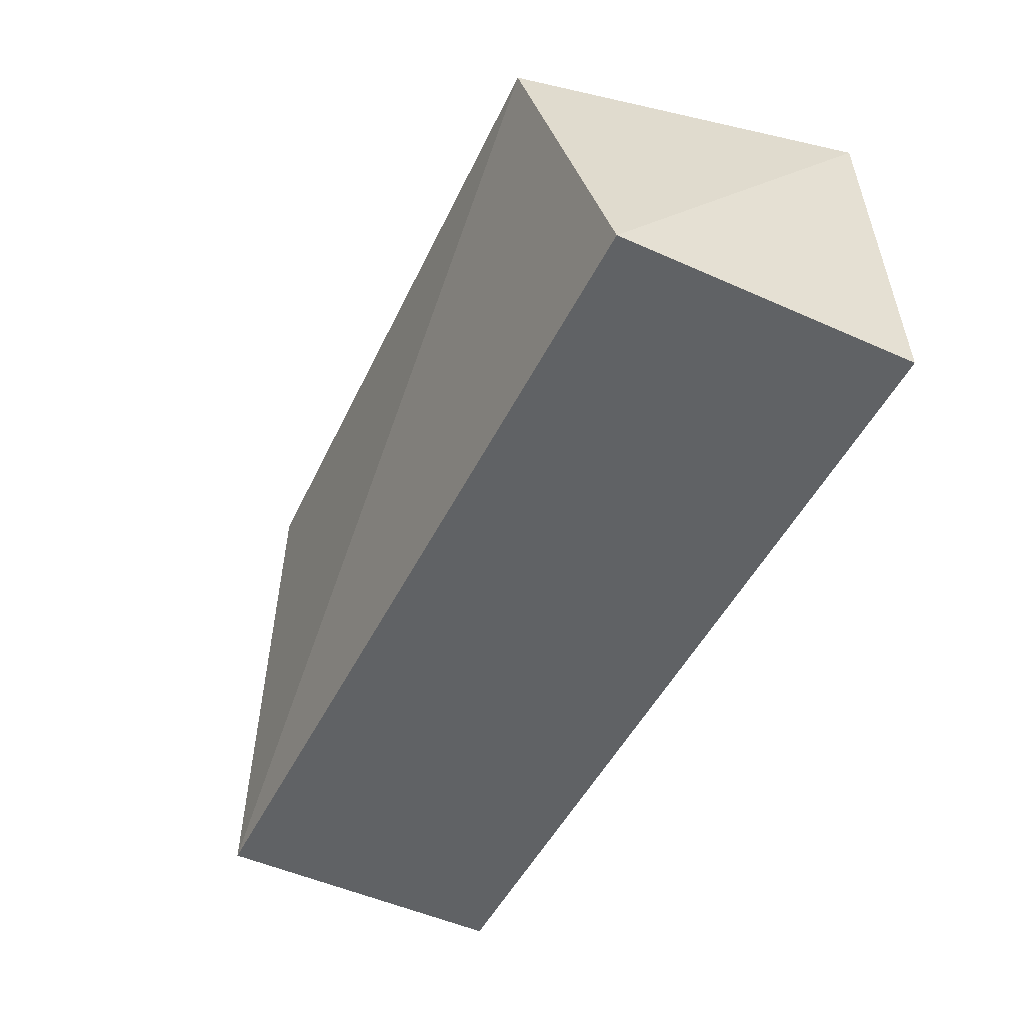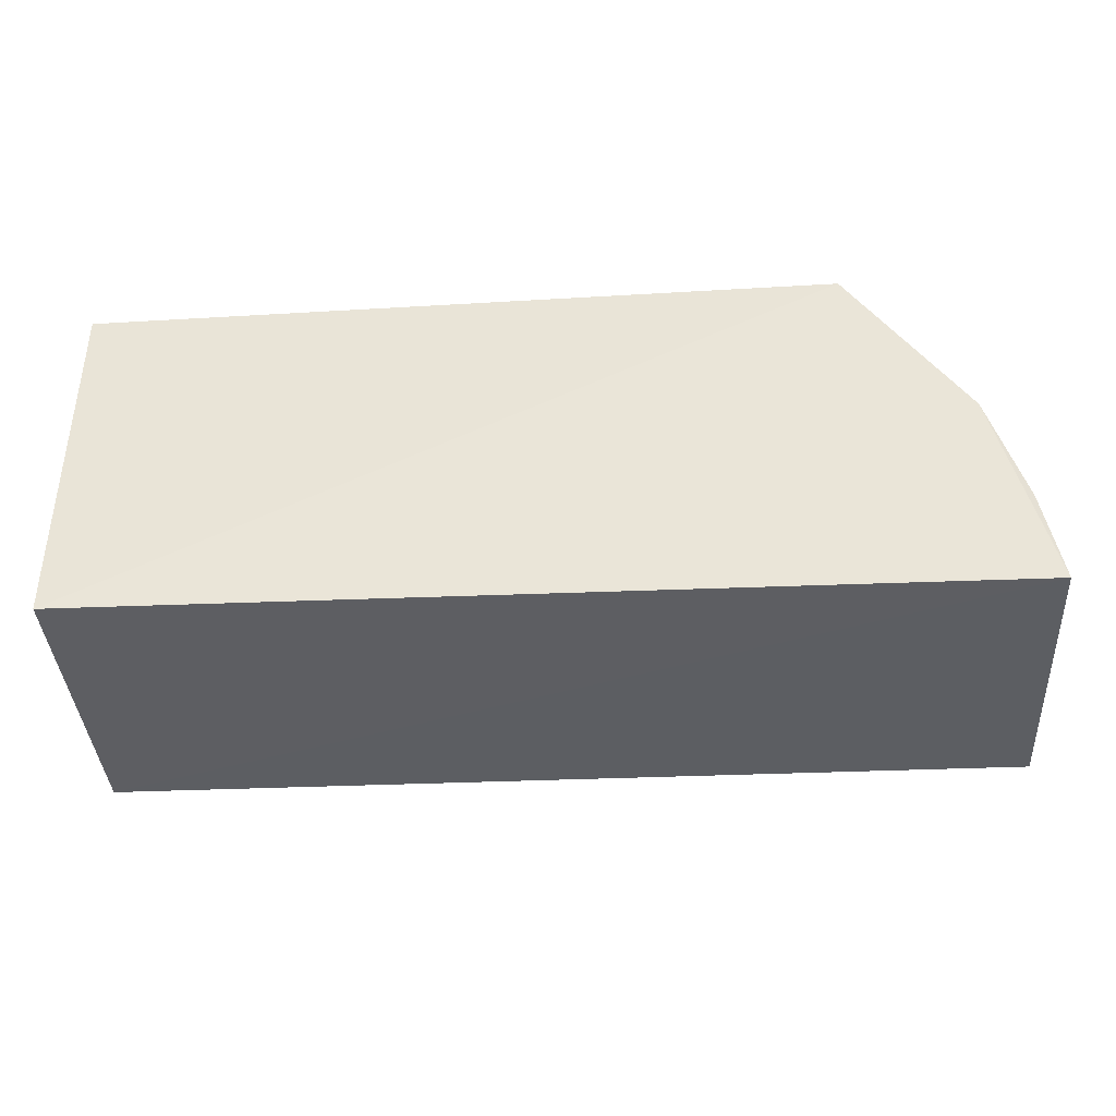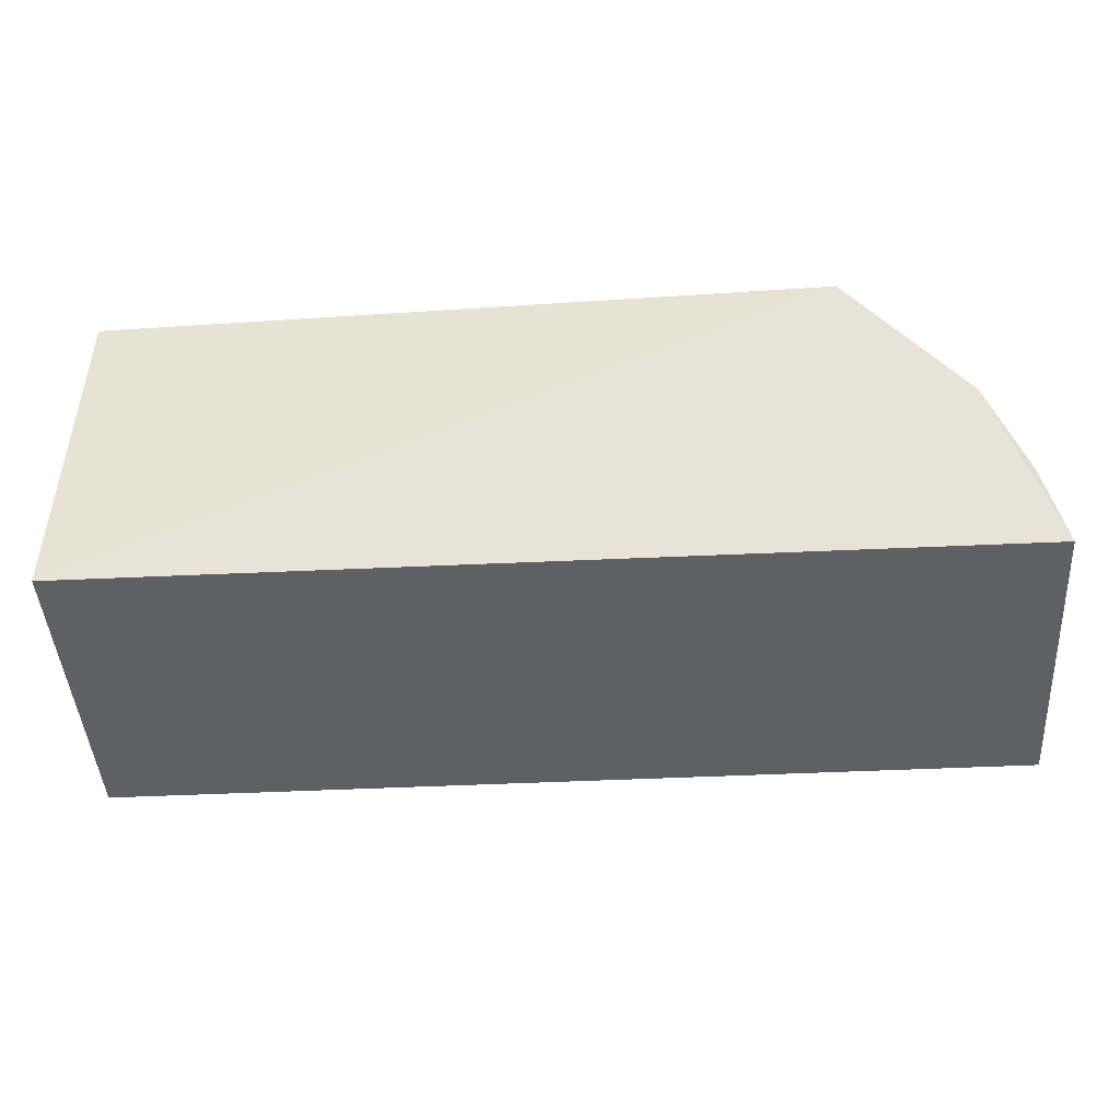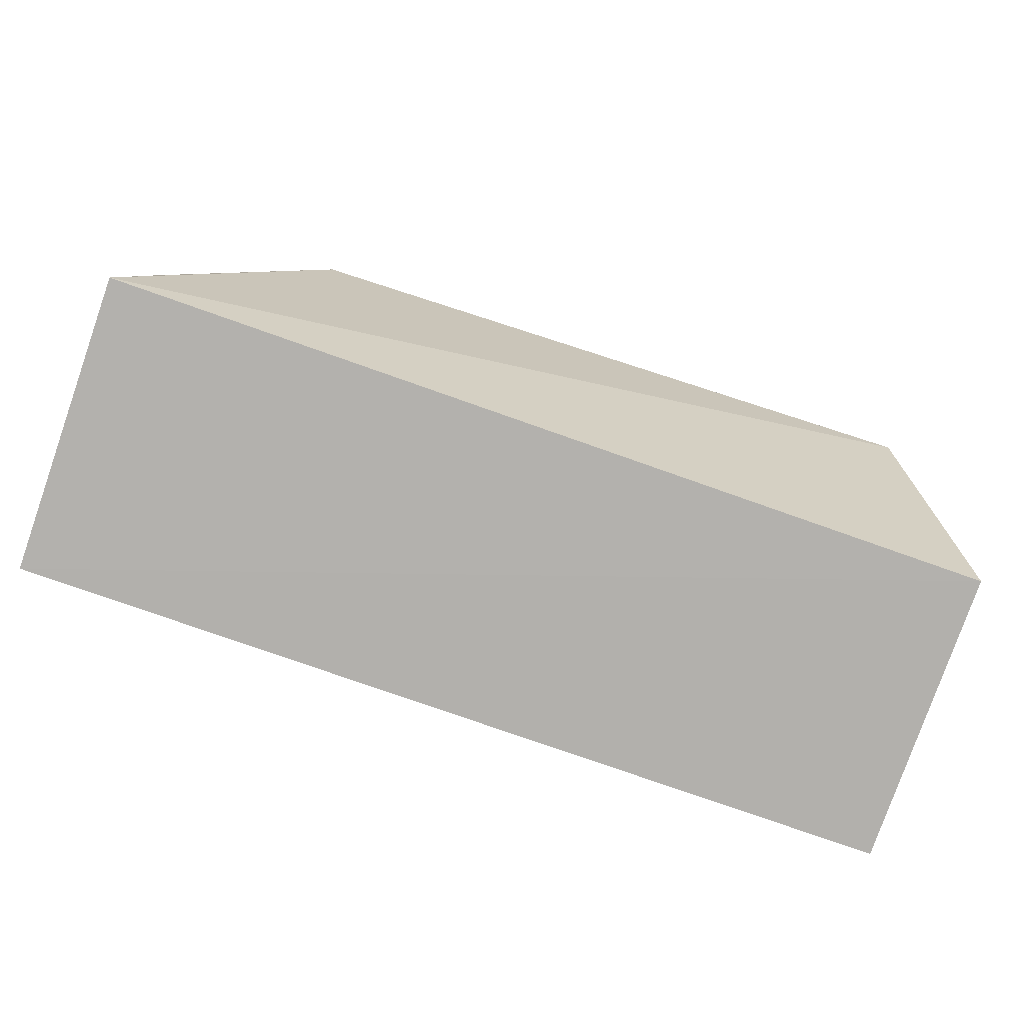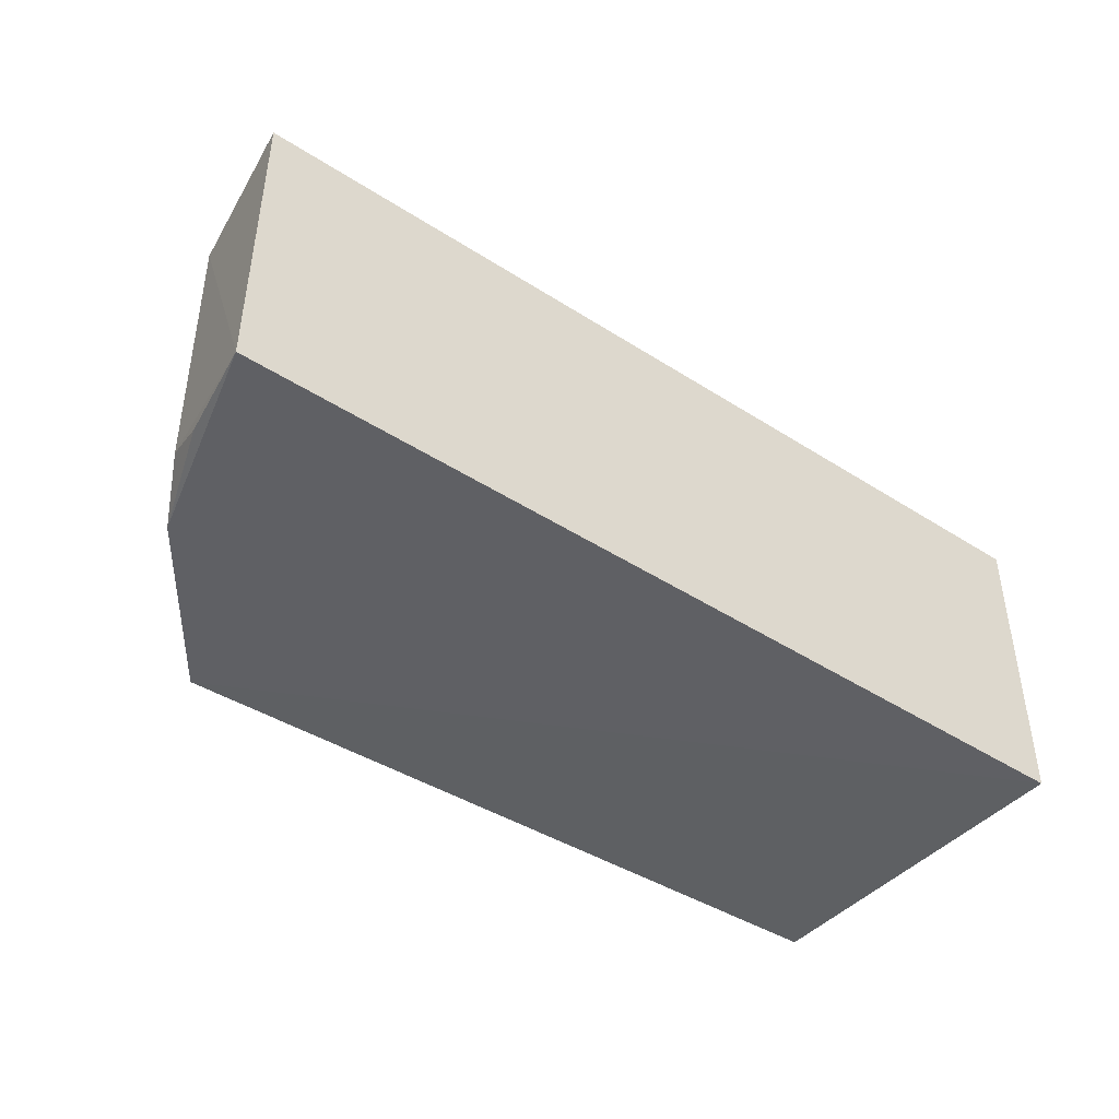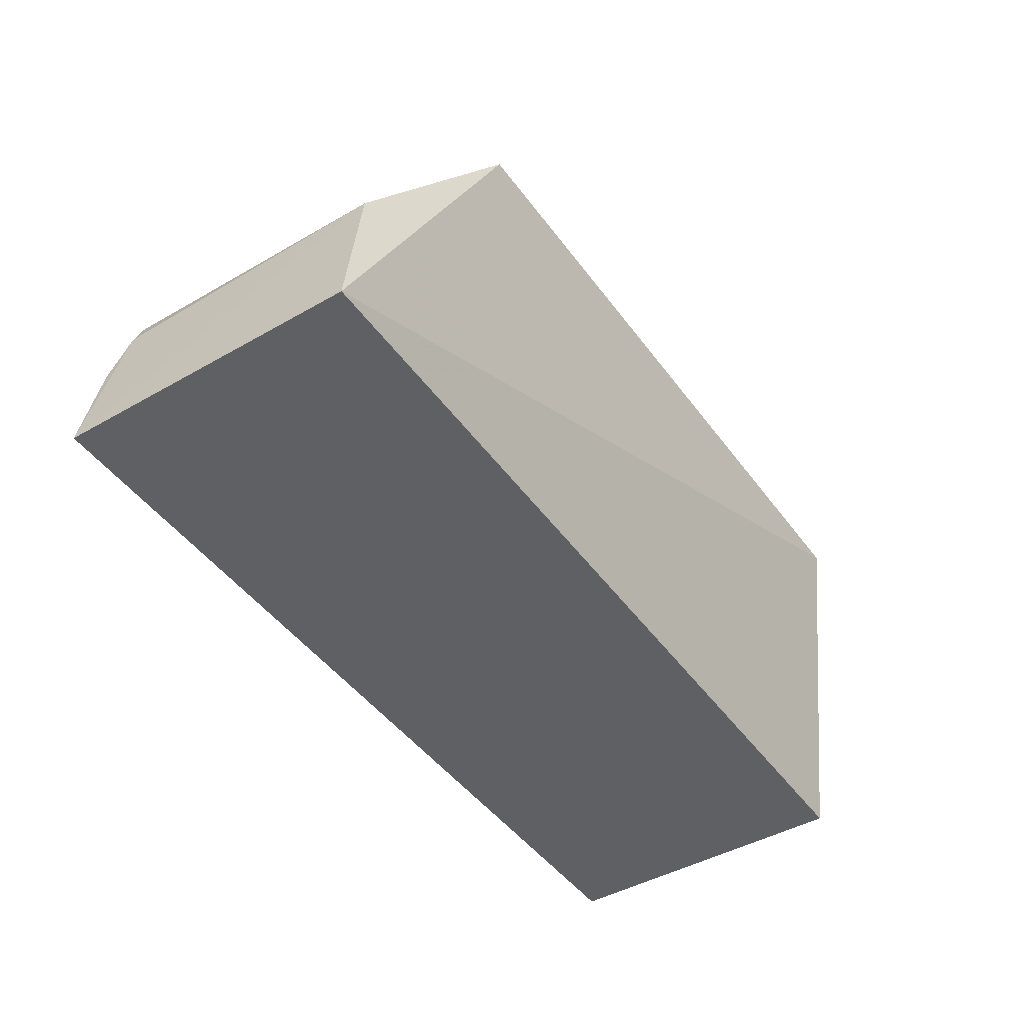
<metadata>
{"format":"obj","ext":"obj","renderer":"f3d","projection":"perspective","resolution":1024,"background":"white","views":[{"elev":-50.0,"azim":64.3,"up":"+Y"},{"elev":-38.7,"azim":-176.0,"up":"+Y"},{"elev":-45.3,"azim":-175.9,"up":"+Y"},{"elev":-78.7,"azim":-18.9,"up":"+Y"},{"elev":-43.7,"azim":-36.4,"up":"+Z"},{"elev":-45.2,"azim":-56.4,"up":"+Y"}]}
</metadata>
<code>
v 0.01959 -0.000846 0.0271
v 0.02352 -0.02445 0.02234
v 0.02363 0.001747 0.001484
v -0.02939 0.001827 0.001304
v -0.0412 -0.02481 0.02294
v 0.02341 -0.0245 0.0006316
v -0.02868 0.00151 0.02592
v -0.04135 -0.02503 0.001263
v -0.03968 -0.01385 0.02281
v -0.03764 -0.01016 0.00134
v -0.03974 -0.01452 0.002971
v -0.04021 -0.01801 0.001668
f 1 2 3
f 5 2 1
f 6 3 2
f 6 4 3
f 7 1 3
f 7 3 4
f 7 5 1
f 8 4 6
f 8 6 2
f 8 2 5
f 9 7 4
f 9 5 7
f 9 8 5
f 10 9 4
f 10 4 8
f 11 8 9
f 11 9 10
f 12 11 10
f 12 10 8
f 12 8 11

</code>
